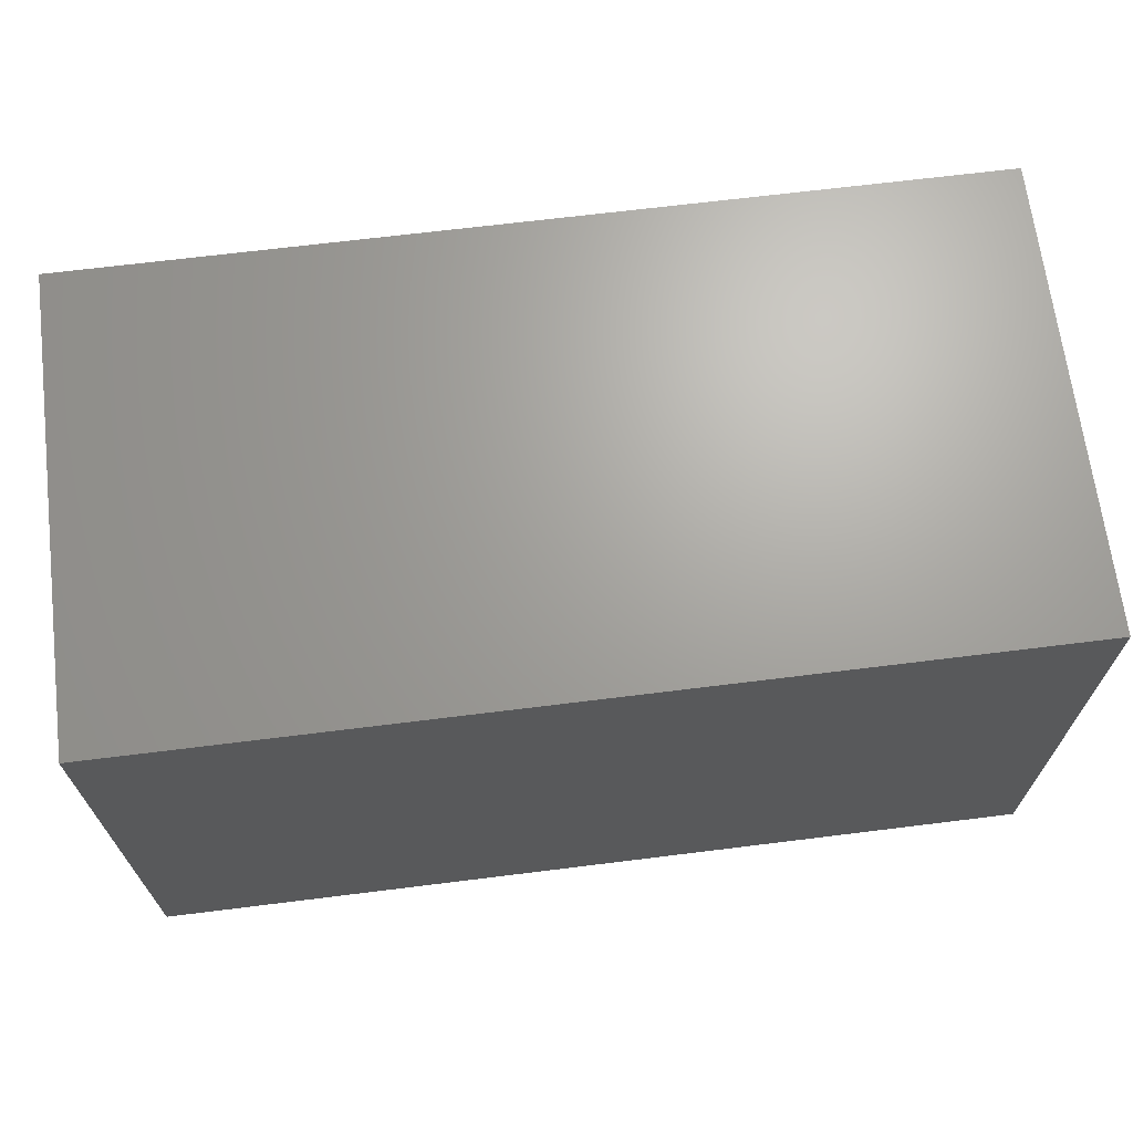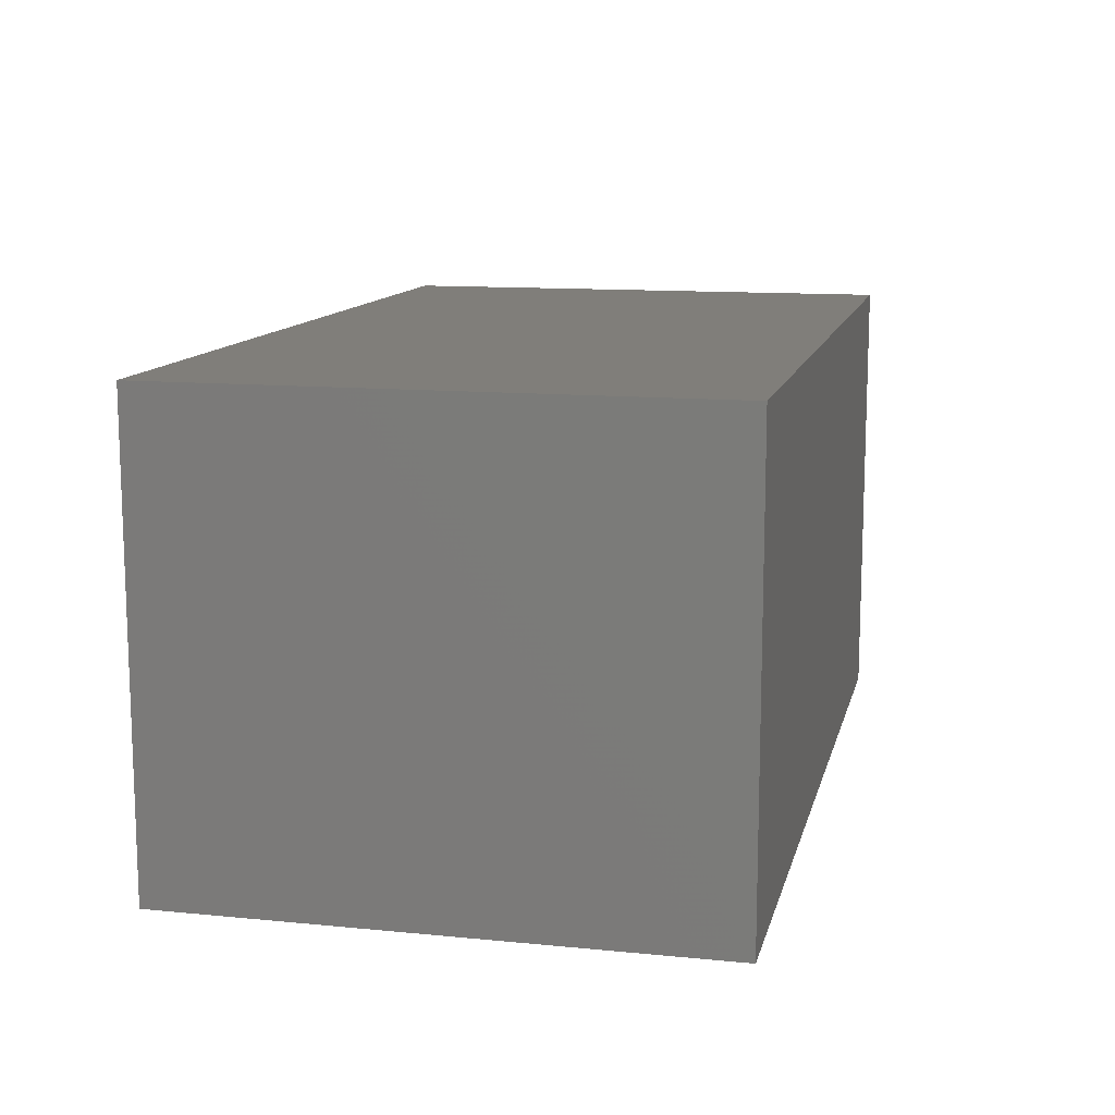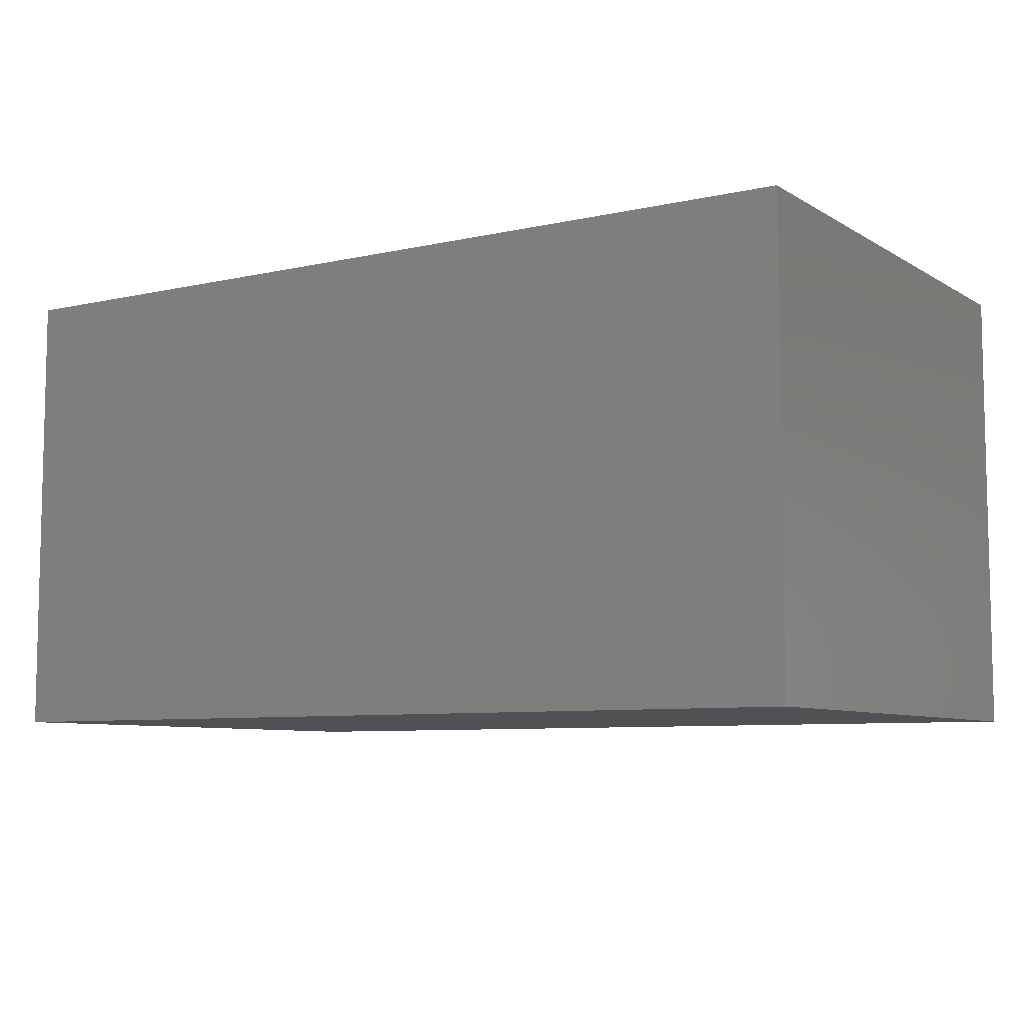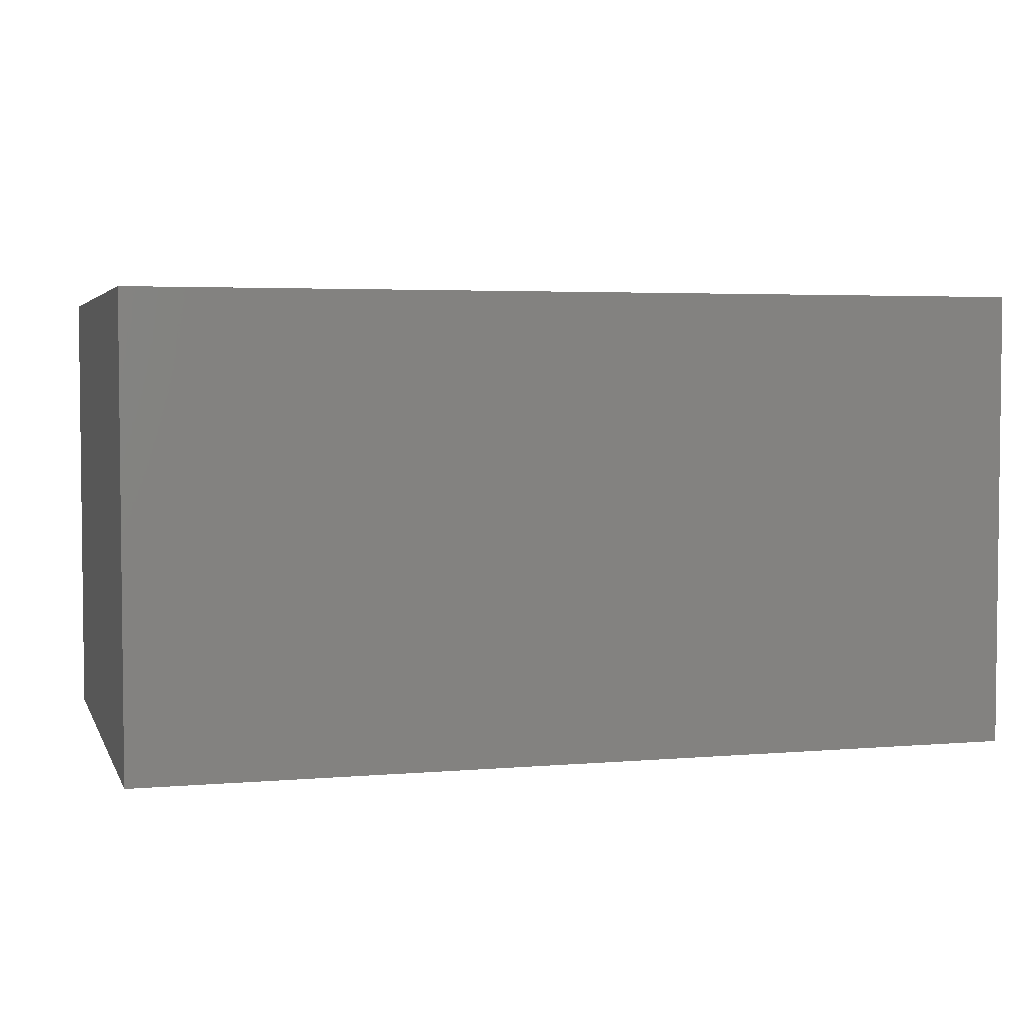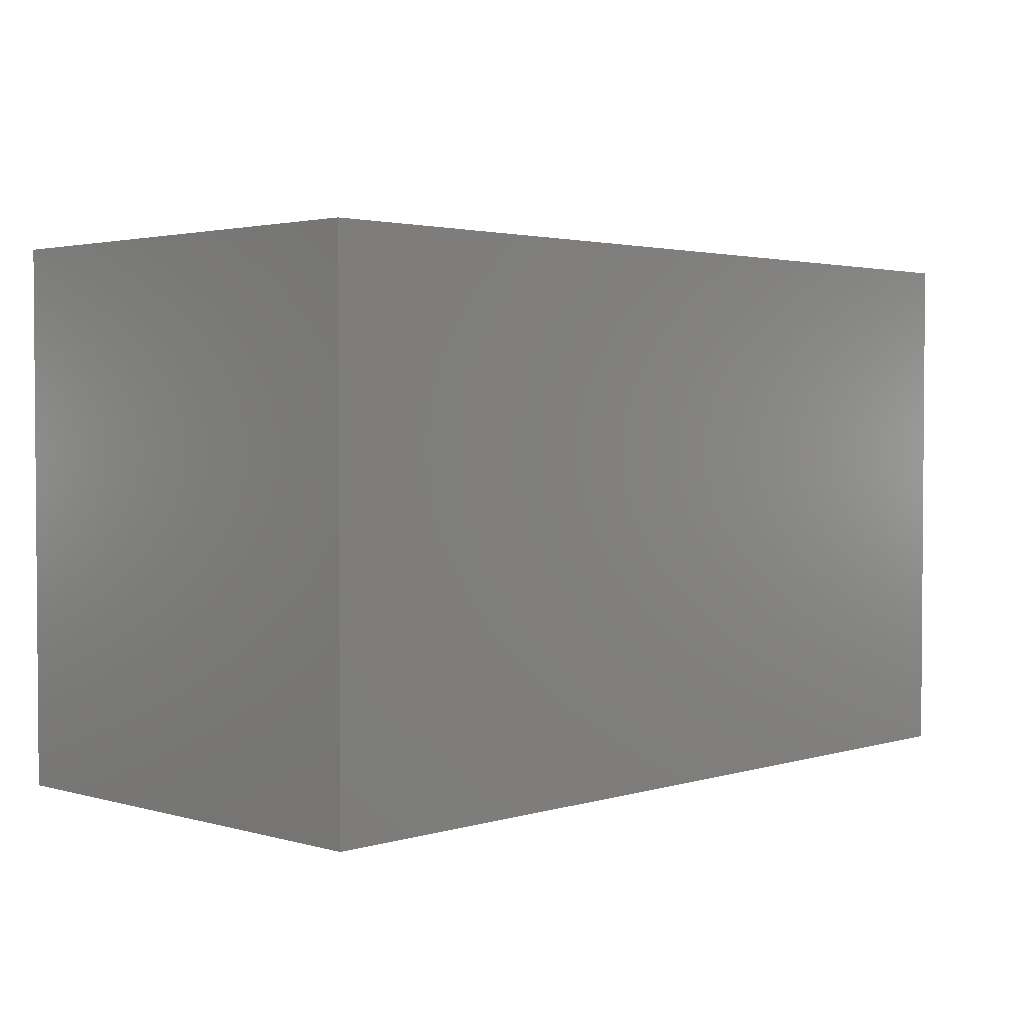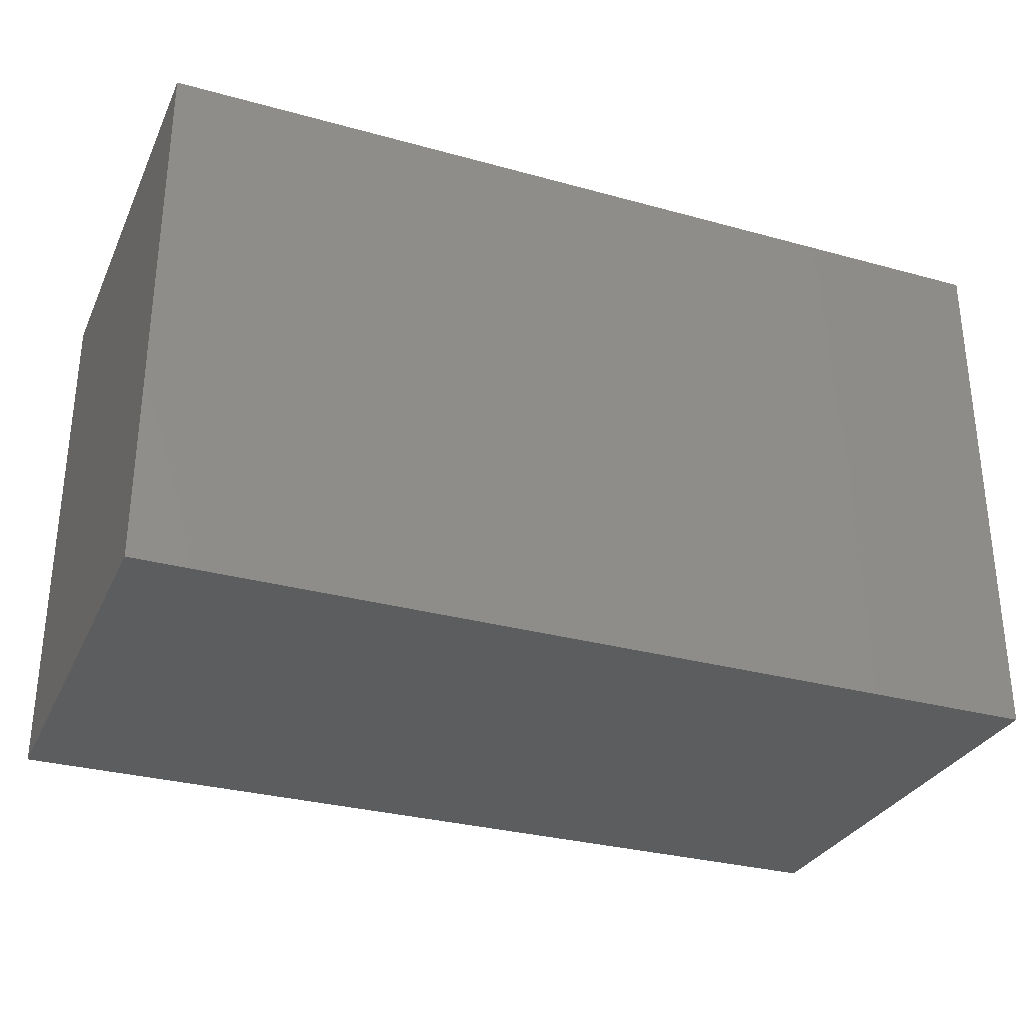
<metadata>
{"format":"stl","ext":"stl","renderer":"f3d","projection":"perspective","resolution":1024,"background":"white","views":[{"elev":67.8,"azim":172.9,"up":"+Y"},{"elev":12.2,"azim":103.0,"up":"+Z"},{"elev":-7.6,"azim":32.3,"up":"+Z"},{"elev":3.8,"azim":164.1,"up":"+Z"},{"elev":2.5,"azim":134.1,"up":"+Y"},{"elev":-30.6,"azim":158.3,"up":"+Y"}]}
</metadata>
<code>
# stl→obj: 8 verts, 12 faces
v -3.469e-18 0.03125 -0.03125
v 1.923e-17 0.03125 0.3707
v 4.857e-17 -0.4375 -0.03125
v 7.127e-17 -0.4375 0.3707
v -0.7812 -0.4375 -0.03125
v -0.7812 0.03125 -0.03125
v -0.7812 -0.4375 0.3707
v -0.7812 0.03125 0.3707
f 1 2 3
f 3 2 4
f 5 6 3
f 3 6 1
f 4 2 7
f 7 2 8
f 8 6 7
f 7 6 5
f 8 2 6
f 6 2 1
f 7 5 4
f 4 5 3

</code>
